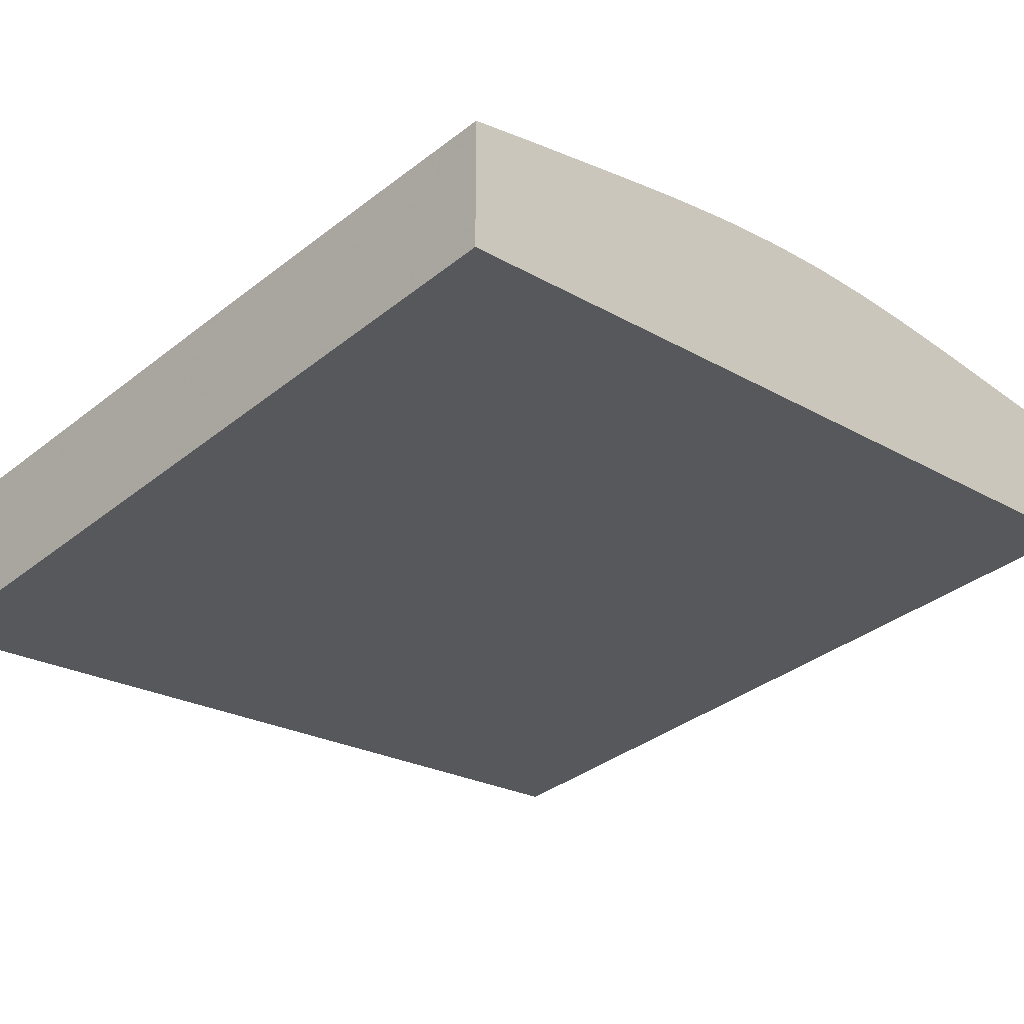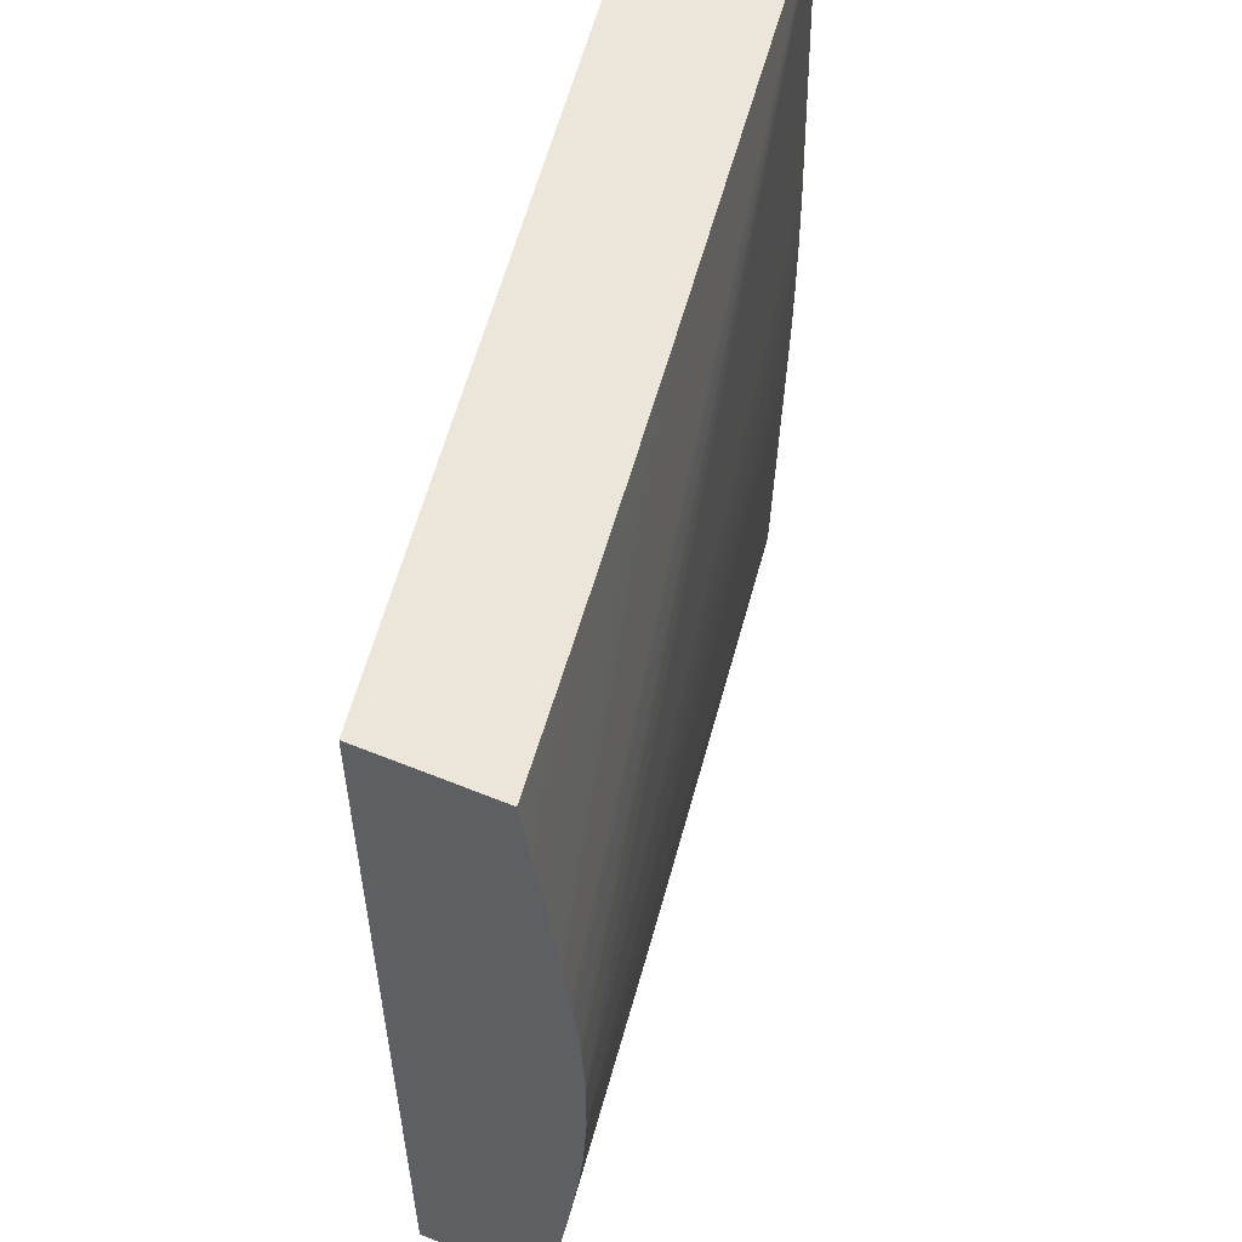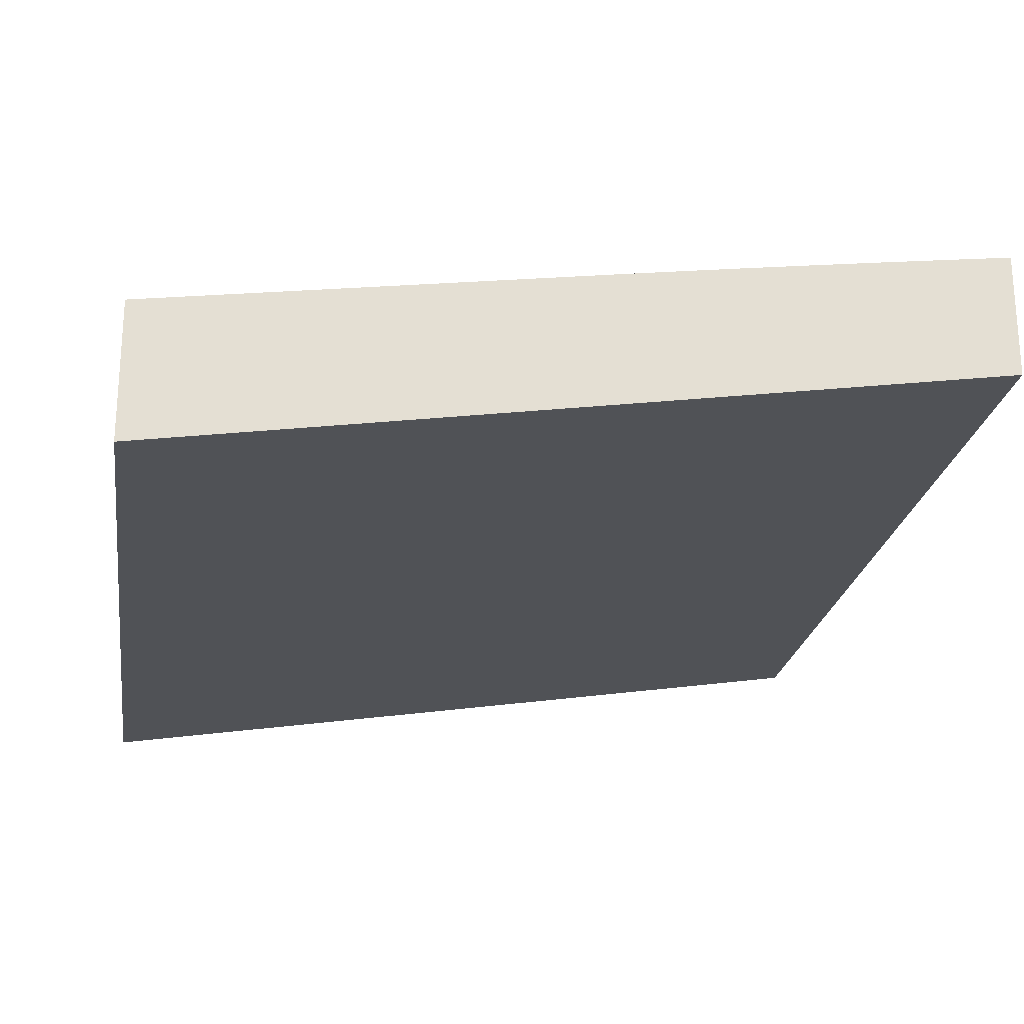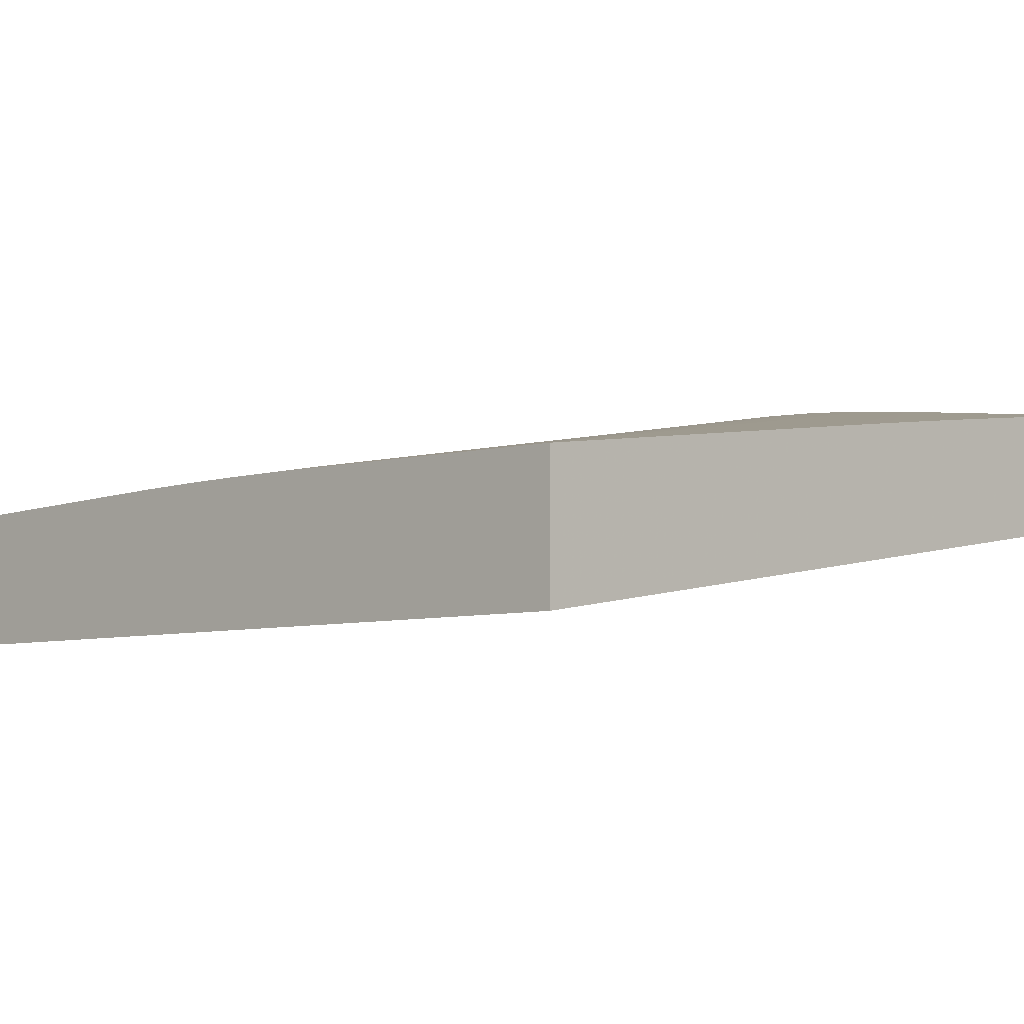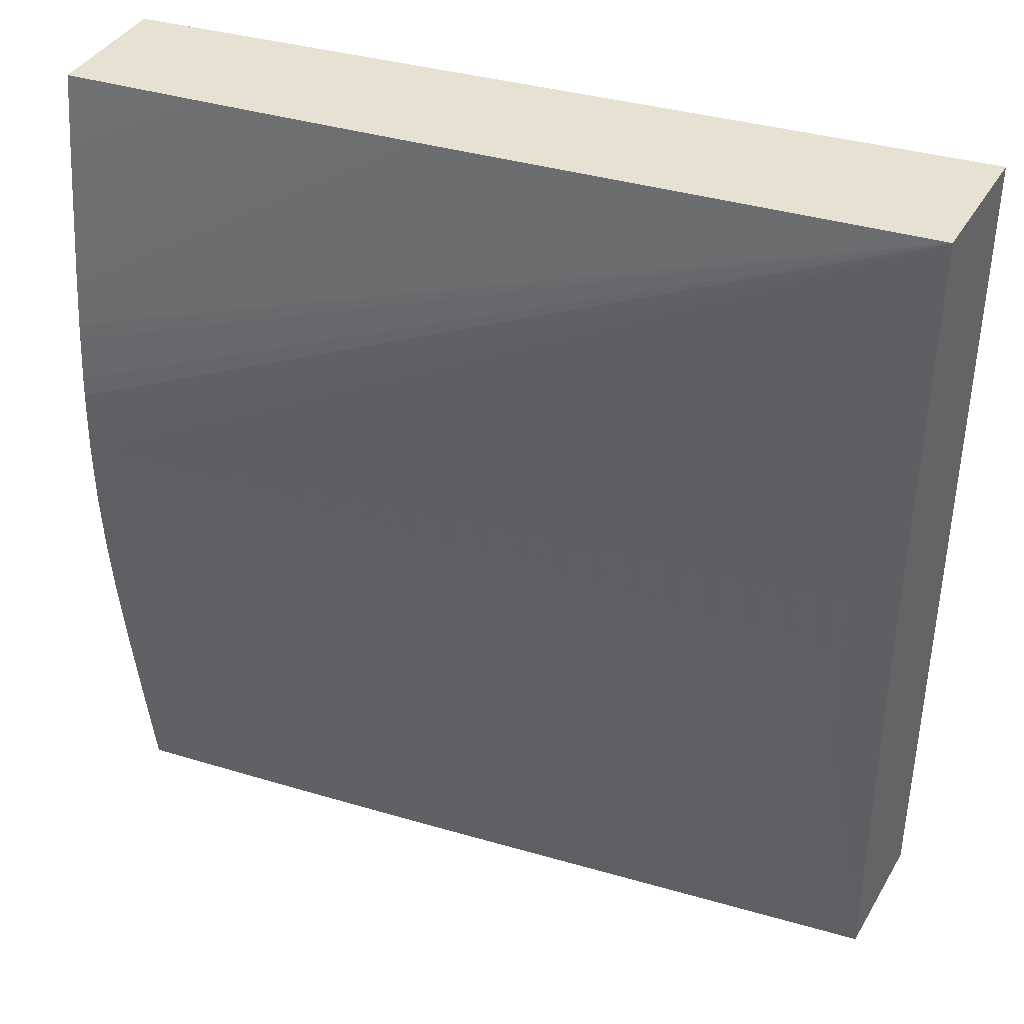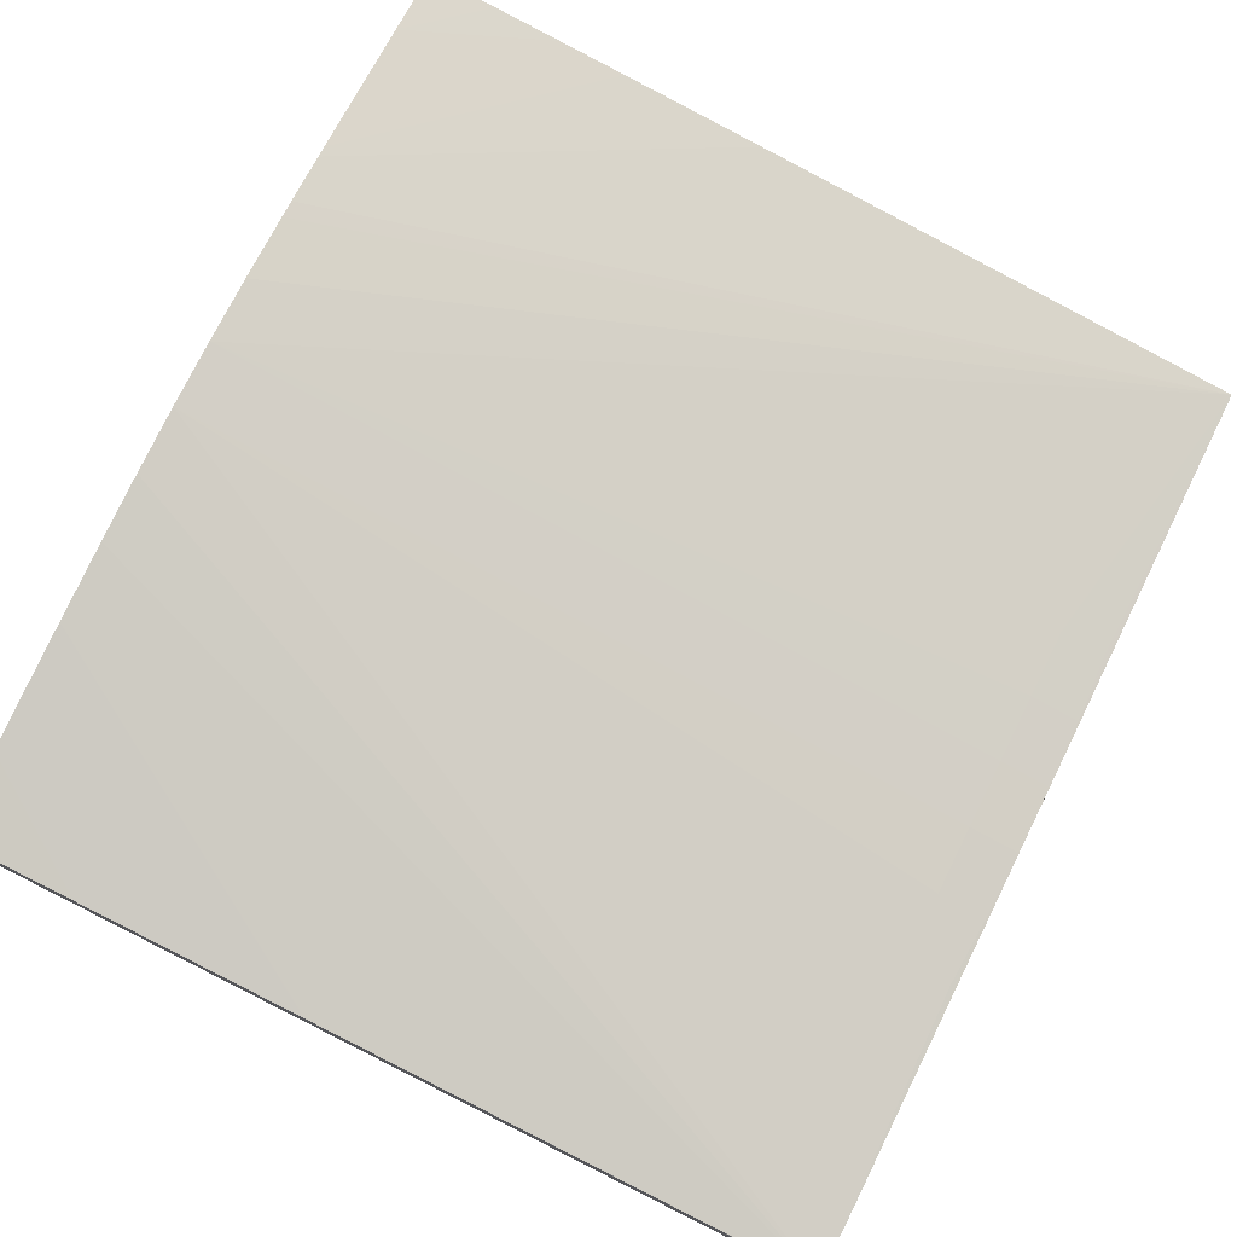
<metadata>
{"format":"obj","ext":"obj","renderer":"f3d","projection":"perspective","resolution":1024,"background":"white","views":[{"elev":-23.4,"azim":-134.2,"up":"+Z"},{"elev":57.6,"azim":-67.0,"up":"+Y"},{"elev":-22.9,"azim":171.3,"up":"+Z"},{"elev":-6.2,"azim":134.2,"up":"+Z"},{"elev":39.5,"azim":27.8,"up":"+Y"},{"elev":77.0,"azim":26.4,"up":"+Z"}]}
</metadata>
<code>
v 0.006413 -0.01582 0.03227
v 0.03581 -0.01582 0.02781
v 0.006413 -0.01582 0.03669
v 0.006413 0.01582 0.03231
v 0.03581 0.01582 0.02782
v 0.03581 -0.01582 0.03268
v 0.008223 -0.01582 0.03647
v 0.006413 -0.01526 0.03676
v 0.006413 0.01582 0.03674
v 0.03581 0.01582 0.03273
v 0.03581 -0.01582 0.0327
v 0.03581 -0.01582 0.0327
v 0.01057 -0.01582 0.03618
v 0.006413 -0.01291 0.03708
v 0.006433 0.01582 0.03674
v 0.006413 0.01346 0.03706
v 0.02048 0.01582 0.03489
v 0.006413 0.006489 0.03792
v 0.006413 0.00587 0.03797
v 0.006413 0.004253 0.03811
v 0.006413 0.003522 0.03817
v 0.006413 0.001791 0.03824
v 0.006413 0.001174 0.03827
v 0.03405 0.00587 0.03326
v 0.03563 0.00587 0.03296
v 0.03575 0.003522 0.03299
v 0.03581 0.003522 0.03297
v 0.02231 -0.01582 0.03461
v 0.03581 -0.01533 0.03272
v 0.006413 -0.001173 0.03826
v 0.006413 -0.003521 0.03814
v 0.006413 -0.005869 0.03794
v 0.01292 -0.01582 0.03588
v 0.006413 -0.01069 0.03737
v 0.008779 0.01582 0.03645
v 0.006413 0.01119 0.03735
v 0.01113 0.01582 0.03615
v 0.01849 0.01582 0.03517
v 0.006413 0.008249 0.03772
v 0.03405 0.001174 0.03333
v 0.03405 0.003522 0.03331
v 0.03405 -0.001173 0.03332
v 0.0358 0.001174 0.033
v 0.03581 0.001202 0.03299
v 0.01982 -0.01582 0.03496
v 0.03581 -0.01526 0.03272
v 0.03405 -0.005869 0.03326
v 0.03405 -0.003521 0.0333
v 0.006413 -0.007885 0.03771
v 0.01837 -0.01582 0.03516
v 0.0153 -0.01582 0.03557
v 0.006413 -0.008598 0.03763
v 0.01348 0.01582 0.03584
v 0.006413 0.008639 0.03767
v 0.01576 0.01582 0.03554
v 0.03579 -0.001173 0.03299
v 0.03573 -0.003521 0.03298
v 0.03581 0.001174 0.03299
v 0.03581 -0.00551 0.03292
v 0.03562 -0.005869 0.03296
v 0.01832 -0.01582 0.03517
v 0.03581 -0.001173 0.03299
v 0.03581 -0.003521 0.03296
v 0.03581 -0.003366 0.03297
f 23 30 42
f 17 38 39
f 17 39 18
f 23 40 41
f 23 41 24
f 23 42 40
f 29 46 30
f 24 26 25
f 26 41 43
f 28 32 45
f 26 43 44
f 26 44 27
f 24 41 26
f 16 37 35
f 10 25 26
f 15 16 35
f 13 34 14
f 13 33 34
f 11 32 28
f 11 31 32
f 11 30 31
f 11 29 30
f 11 28 12
f 10 26 27
f 10 24 25
f 10 23 24
f 30 46 47
f 10 22 23
f 16 36 37
f 30 47 48
f 56 57 62
f 32 49 50
f 10 21 22
f 57 59 63
f 57 64 62
f 57 63 64
f 56 62 58
f 53 54 55
f 51 61 52
f 50 52 61
f 49 52 50
f 47 57 48
f 47 60 57
f 46 60 47
f 46 57 60
f 30 48 42
f 46 59 57
f 43 58 44
f 42 57 56
f 42 48 57
f 40 56 43
f 40 42 56
f 40 43 41
f 39 55 54
f 38 55 39
f 36 54 53
f 36 53 37
f 33 52 34
f 33 51 52
f 32 50 45
f 43 56 58
f 10 20 21
f 1 8 14
f 10 18 19
f 1 54 36
f 1 39 54
f 1 18 39
f 1 19 18
f 1 20 19
f 1 21 20
f 1 22 21
f 1 23 22
f 1 30 23
f 1 31 30
f 1 32 31
f 10 19 20
f 1 52 49
f 1 34 52
f 1 14 34
f 1 3 8
f 1 7 3
f 1 13 7
f 1 33 13
f 1 51 33
f 1 61 51
f 1 50 61
f 1 45 50
f 1 28 45
f 1 12 28
f 1 6 12
f 1 2 6
f 1 36 16
f 1 16 9
f 1 49 32
f 1 4 5
f 1 9 4
f 9 16 15
f 7 14 8
f 7 13 14
f 6 11 12
f 4 10 5
f 4 17 10
f 4 38 17
f 4 55 38
f 4 53 55
f 4 37 53
f 4 35 37
f 4 15 35
f 4 9 15
f 10 17 18
f 2 11 6
f 1 5 2
f 2 5 10
f 2 10 27
f 3 7 8
f 2 44 58
f 2 58 62
f 2 27 44
f 2 64 63
f 2 63 59
f 2 59 46
f 2 46 29
f 2 29 11
f 2 62 64

</code>
